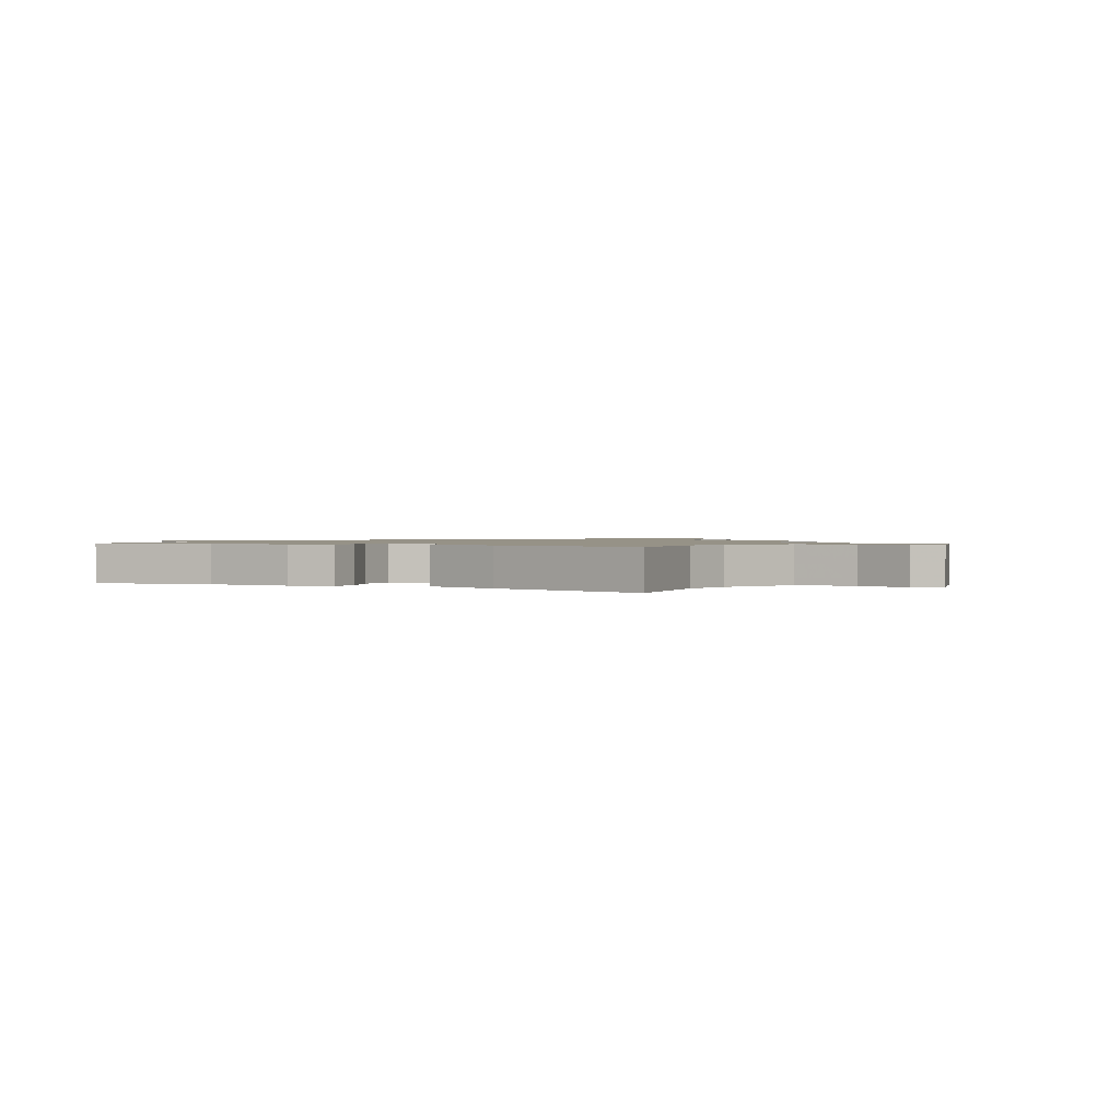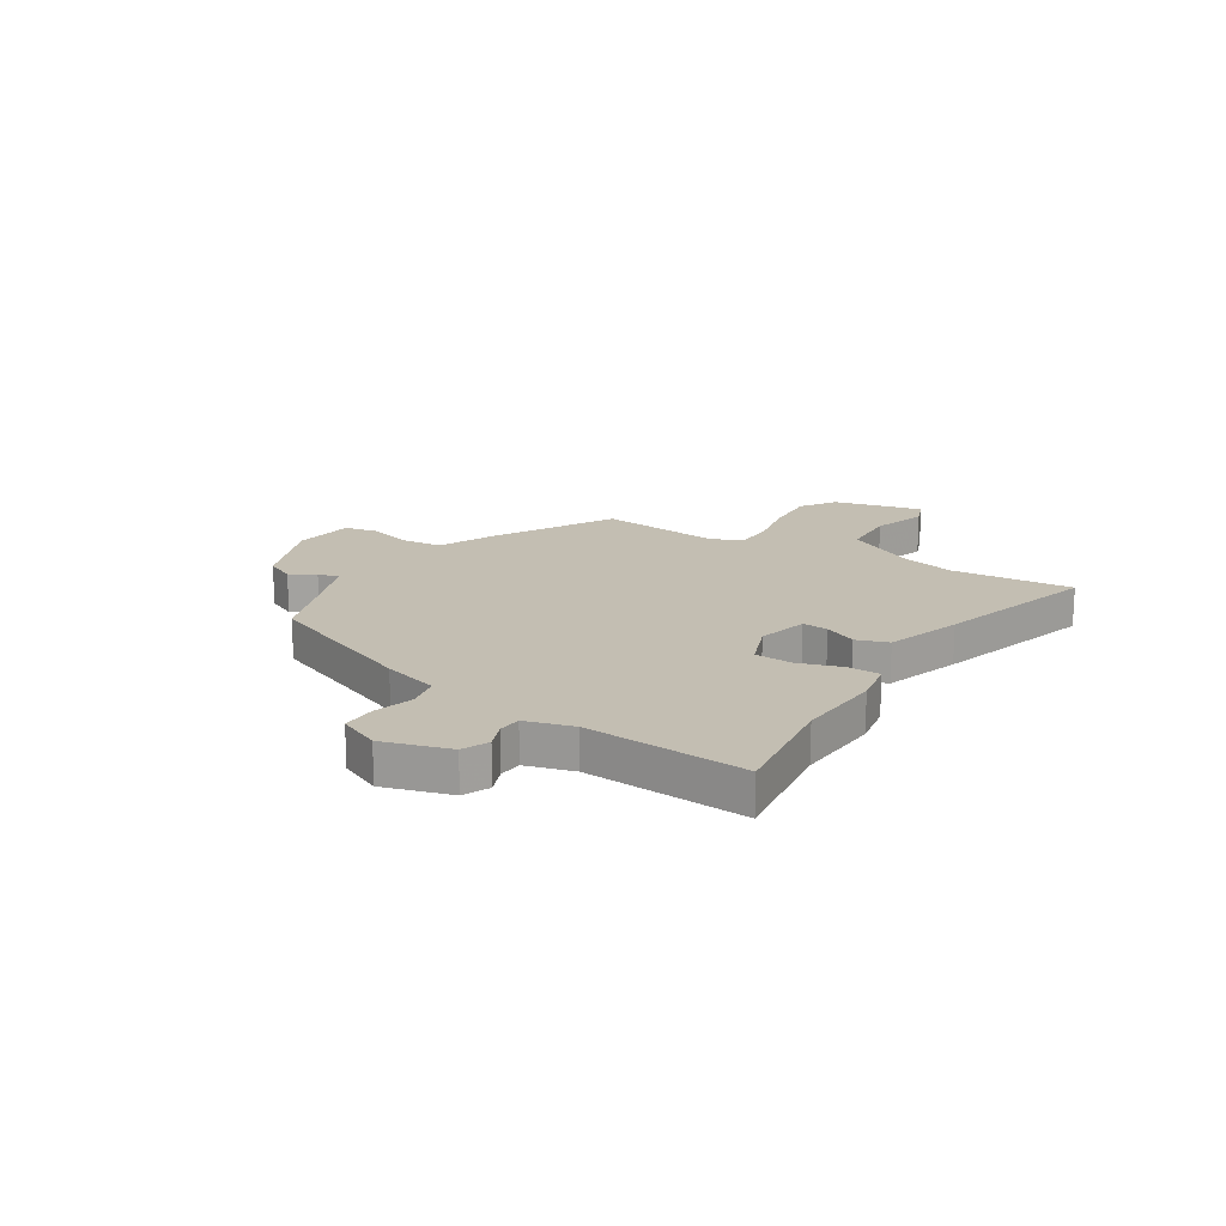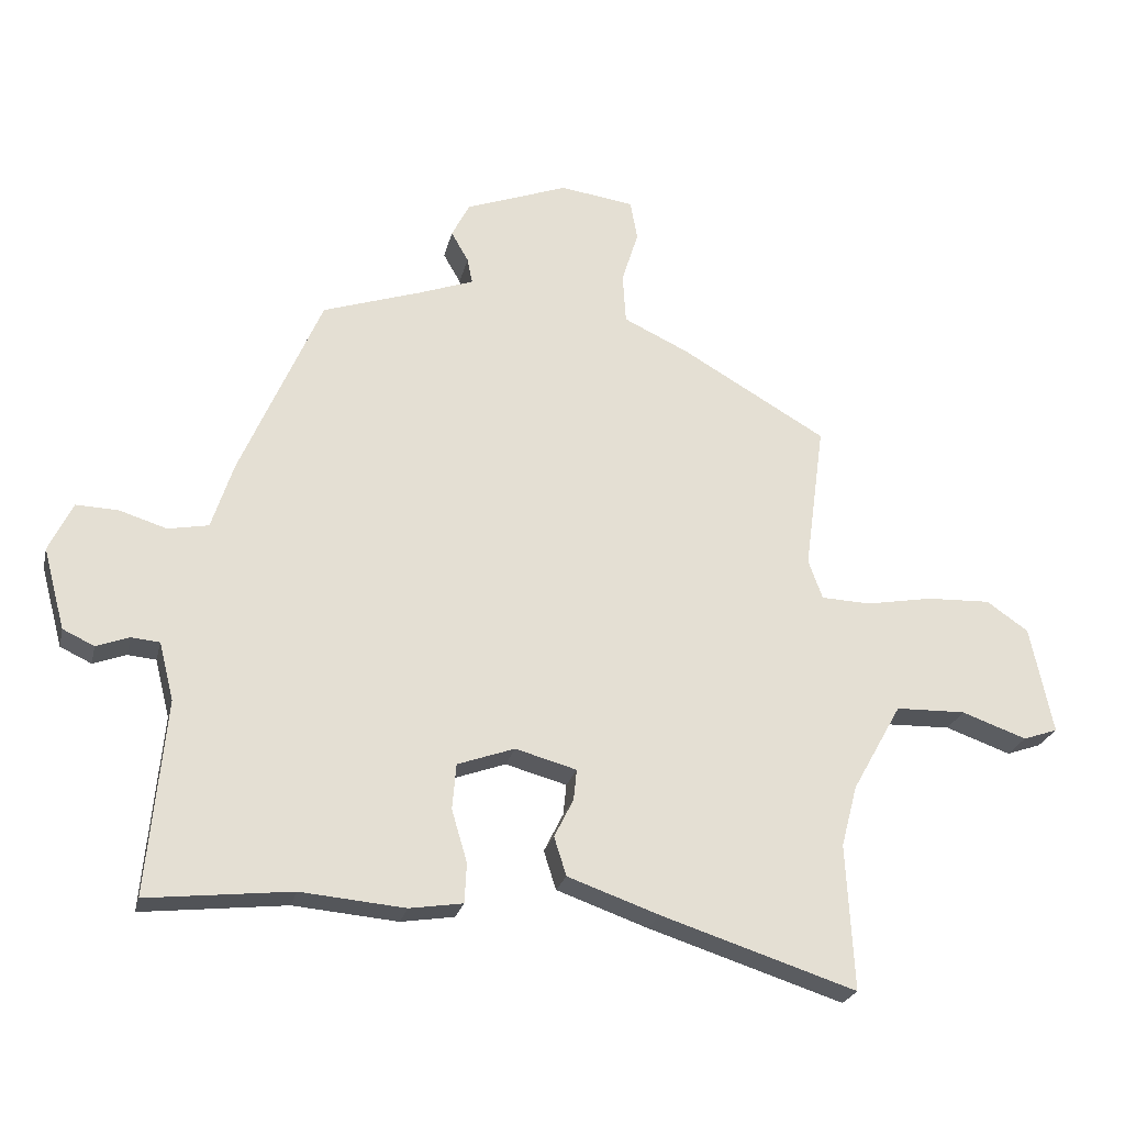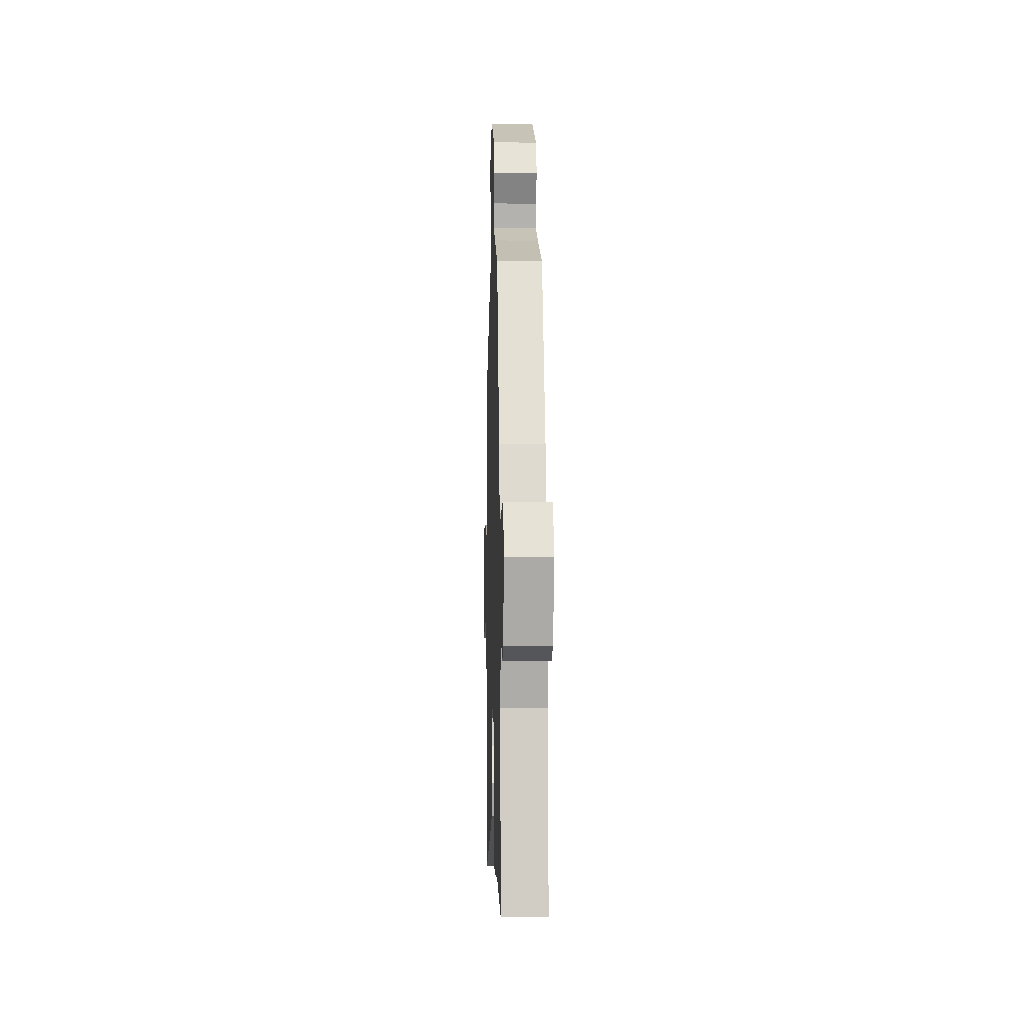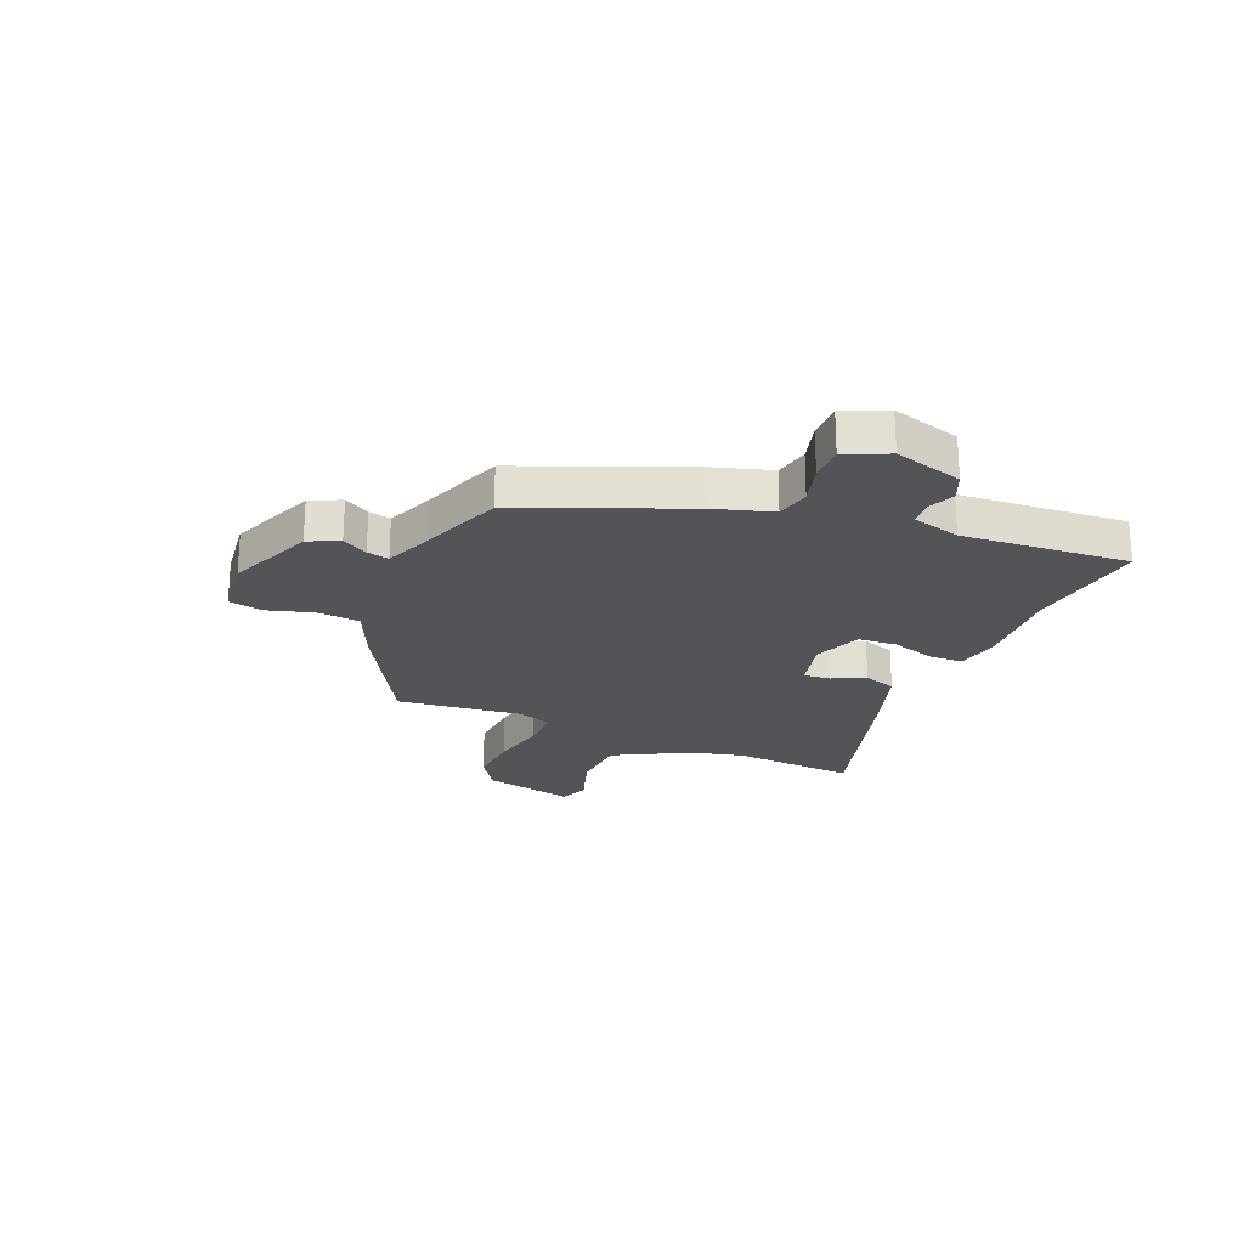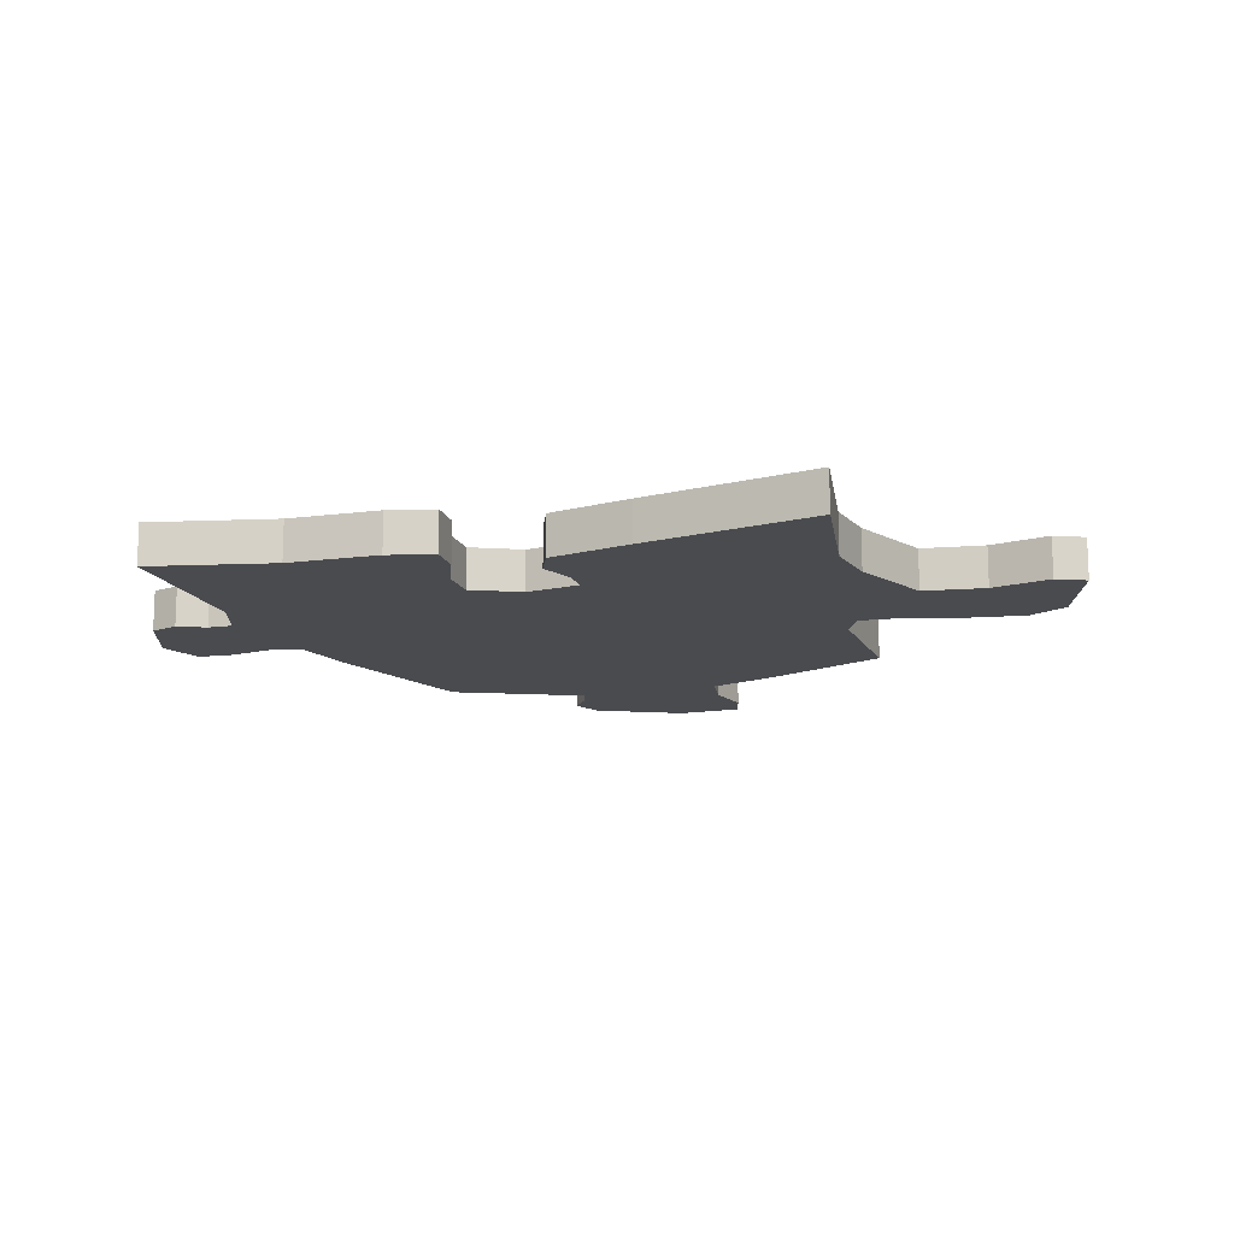
<metadata>
{"format":"obj","ext":"obj","renderer":"f3d","projection":"perspective","resolution":1024,"background":"white","views":[{"elev":1.1,"azim":-155.8,"up":"+Y"},{"elev":17.4,"azim":120.8,"up":"+Y"},{"elev":-24.5,"azim":167.1,"up":"+Z"},{"elev":-0.9,"azim":88.3,"up":"+Z"},{"elev":-23.0,"azim":66.0,"up":"+Y"},{"elev":-13.8,"azim":-168.5,"up":"+Y"}]}
</metadata>
<code>
v -0.504 0.07 -0.578
v -0.492 0.07 -0.351
v -0.517 0.07 -0.256
v -0.594 0.07 -0.119
v -0.703 0.07 -0.116
v -0.804 0.07 -0.152
v -0.858 0.07 -0.133
v -0.823 0.07 0.035
v -0.758 0.07 0.08
v -0.659 0.07 0.076
v -0.555 0.07 0.057
v -0.478 0.07 0.06
v -0.456 0.07 0.121
v -0.487 0.07 0.35
v -0.262 0.07 0.48
v -0.16 0.07 0.528
v -0.155 0.07 0.606
v -0.181 0.07 0.689
v -0.17 0.07 0.751
v -0.055 0.07 0.767
v 0.105 0.07 0.707
v 0.133 0.07 0.652
v 0.106 0.07 0.605
v 0.098 0.07 0.565
v 0.184 0.07 0.533
v 0.337 0.07 0.481
v 0.463 0.07 0.189
v 0.497 0.07 0.084
v 0.56 0.07 0.072
v 0.634 0.07 0.095
v 0.699 0.07 0.097
v 0.736 0.07 0.02
v 0.702 0.07 -0.106
v 0.653 0.07 -0.129
v 0.602 0.07 -0.11
v 0.558 0.07 -0.114
v 0.535 0.07 -0.204
v 0.563 0.07 -0.507
v 0.339 0.07 -0.482
v 0.177 0.07 -0.496
v 0.094 0.07 -0.483
v 0.091 0.07 -0.421
v 0.115 0.07 -0.34
v 0.109 0.07 -0.269
v 0.02 0.07 -0.237
v -0.075 0.07 -0.263
v -0.07 0.07 -0.311
v -0.04 0.07 -0.371
v -0.059 0.07 -0.431
v -0.201 0.07 -0.481
v -0.504 0 -0.578
v -0.492 0 -0.351
v -0.517 0 -0.256
v -0.594 0 -0.119
v -0.703 0 -0.116
v -0.804 0 -0.152
v -0.858 0 -0.133
v -0.823 0 0.035
v -0.758 0 0.08
v -0.659 0 0.076
v -0.555 0 0.057
v -0.478 0 0.06
v -0.456 0 0.121
v -0.487 0 0.35
v -0.262 0 0.48
v -0.16 0 0.528
v -0.155 0 0.606
v -0.181 0 0.689
v -0.17 0 0.751
v -0.055 0 0.767
v 0.105 0 0.707
v 0.133 0 0.652
v 0.106 0 0.605
v 0.098 0 0.565
v 0.184 0 0.533
v 0.337 0 0.481
v 0.463 0 0.189
v 0.497 0 0.084
v 0.56 0 0.072
v 0.634 0 0.095
v 0.699 0 0.097
v 0.736 0 0.02
v 0.702 0 -0.106
v 0.653 0 -0.129
v 0.602 0 -0.11
v 0.558 0 -0.114
v 0.535 0 -0.204
v 0.563 0 -0.507
v 0.339 0 -0.482
v 0.177 0 -0.496
v 0.094 0 -0.483
v 0.091 0 -0.421
v 0.115 0 -0.34
v 0.109 0 -0.269
v 0.02 0 -0.237
v -0.075 0 -0.263
v -0.07 0 -0.311
v -0.04 0 -0.371
v -0.059 0 -0.431
v -0.201 0 -0.481
f 47 48 49 50
f 46 47 50 1
f 40 41 42 43
f 39 40 43 44
f 37 38 39 44
f 36 37 44 45
f 32 33 34 35
f 32 35 36
f 29 30 31 32
f 28 29 32 36
f 25 26 27 28
f 24 25 28 36
f 20 21 22 23
f 20 23 24
f 17 18 19 20
f 16 17 20 24
f 13 14 15 16
f 12 13 16 24
f 8 9 10 11
f 8 11 12
f 5 6 7 8
f 4 5 8 12
f 3 4 12 24
f 46 1 2
f 45 46 2 3
f 3 24 36 45
f 100 99 98 97
f 51 100 97 96
f 93 92 91 90
f 94 93 90 89
f 94 89 88 87
f 95 94 87 86
f 85 84 83 82
f 86 85 82
f 82 81 80 79
f 86 82 79 78
f 78 77 76 75
f 86 78 75 74
f 73 72 71 70
f 74 73 70
f 70 69 68 67
f 74 70 67 66
f 66 65 64 63
f 74 66 63 62
f 61 60 59 58
f 62 61 58
f 58 57 56 55
f 62 58 55 54
f 74 62 54 53
f 52 51 96
f 53 52 96 95
f 95 86 74 53
f 1 51 52 2
f 2 52 53 3
f 3 53 54 4
f 4 54 55 5
f 5 55 56 6
f 6 56 57 7
f 7 57 58 8
f 8 58 59 9
f 9 59 60 10
f 10 60 61 11
f 11 61 62 12
f 12 62 63 13
f 13 63 64 14
f 14 64 65 15
f 15 65 66 16
f 16 66 67 17
f 17 67 68 18
f 18 68 69 19
f 19 69 70 20
f 20 70 71 21
f 21 71 72 22
f 22 72 73 23
f 23 73 74 24
f 24 74 75 25
f 25 75 76 26
f 26 76 77 27
f 27 77 78 28
f 28 78 79 29
f 29 79 80 30
f 30 80 81 31
f 31 81 82 32
f 32 82 83 33
f 33 83 84 34
f 34 84 85 35
f 35 85 86 36
f 36 86 87 37
f 37 87 88 38
f 38 88 89 39
f 39 89 90 40
f 40 90 91 41
f 41 91 92 42
f 42 92 93 43
f 43 93 94 44
f 44 94 95 45
f 45 95 96 46
f 46 96 97 47
f 47 97 98 48
f 48 98 99 49
f 49 99 100 50
f 50 100 51 1

</code>
